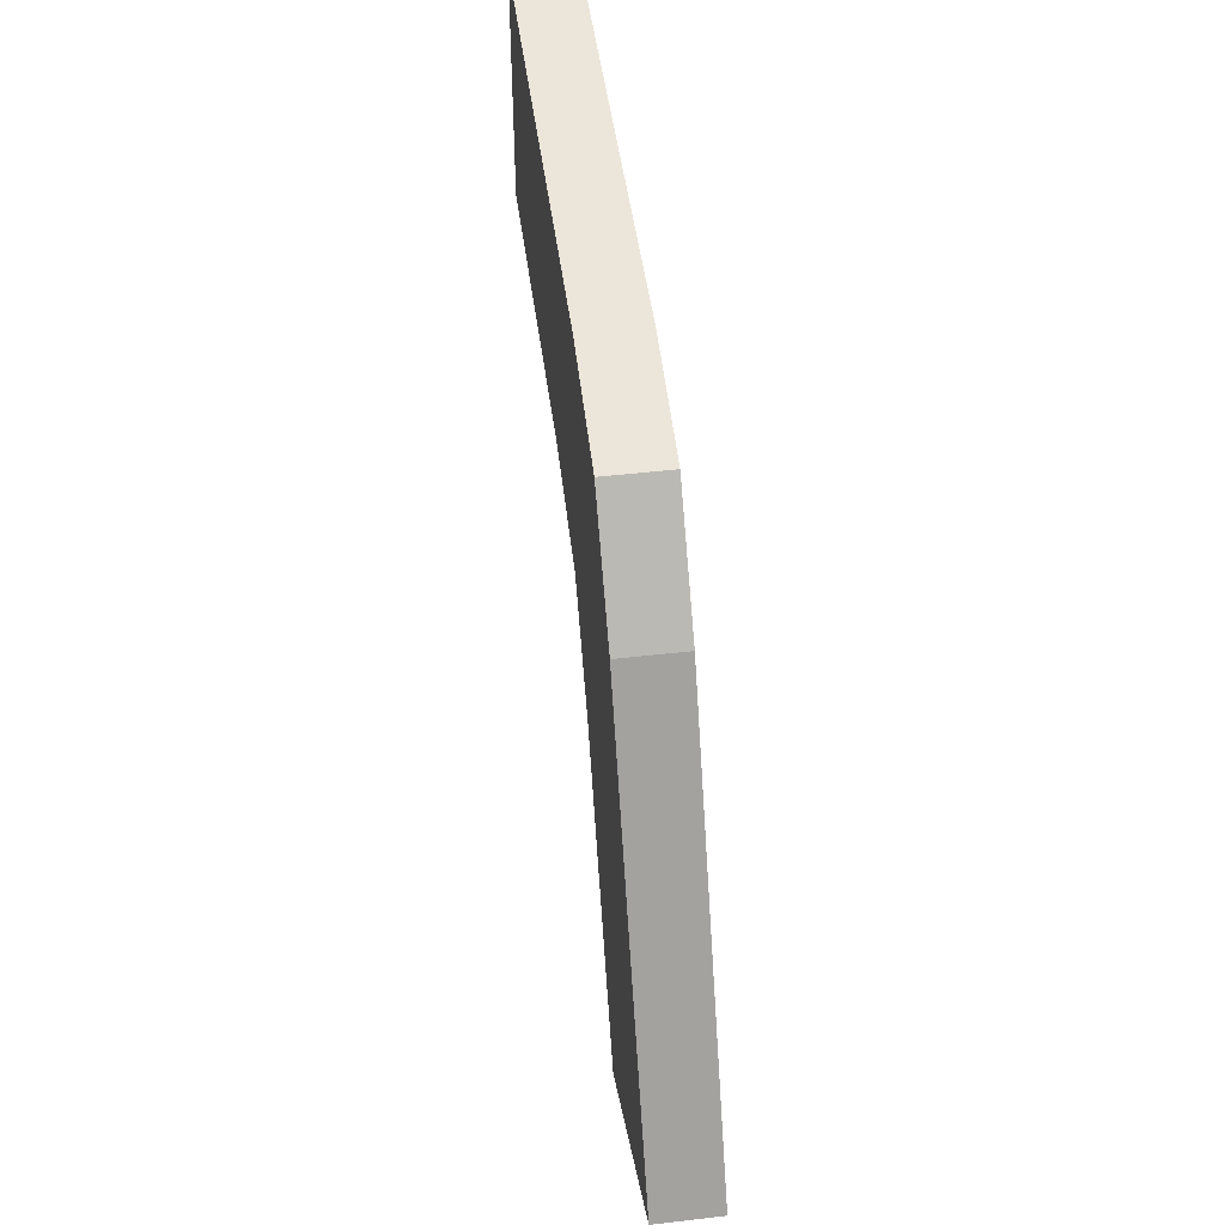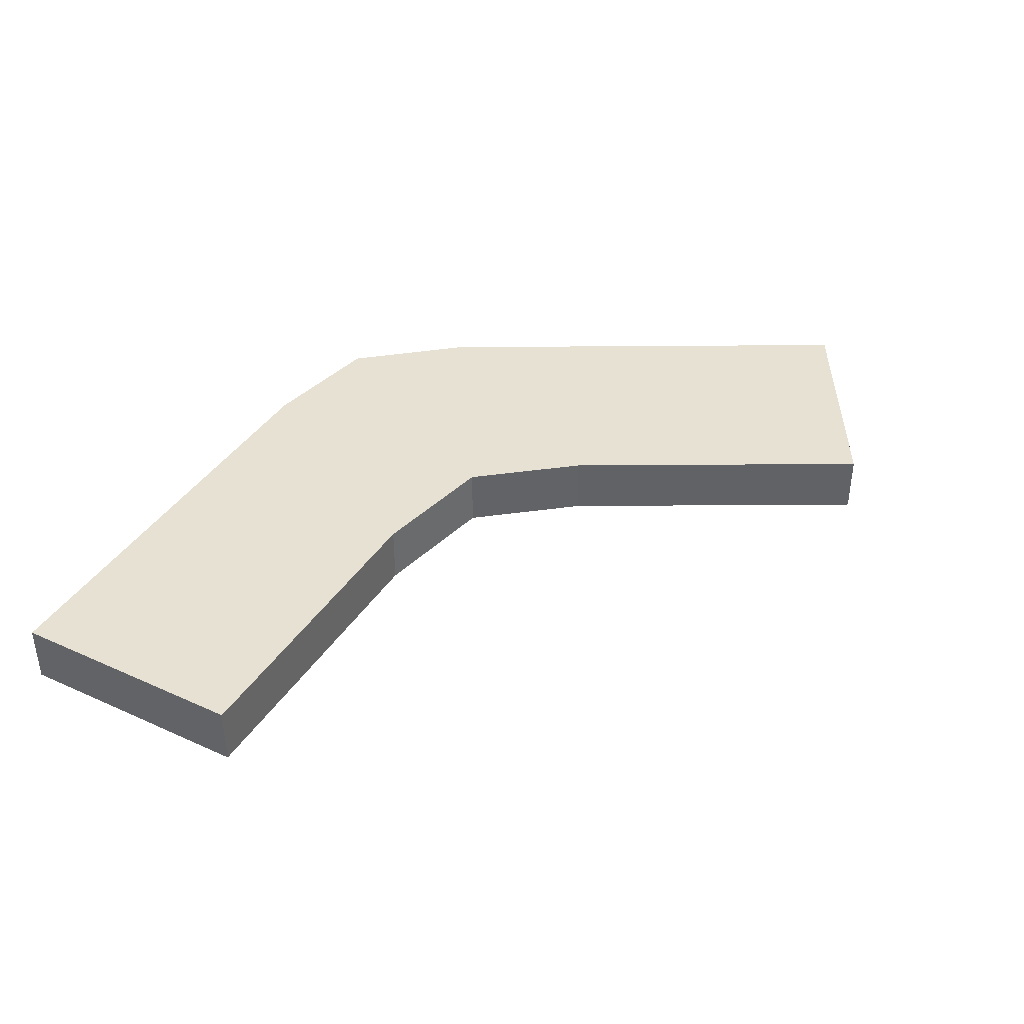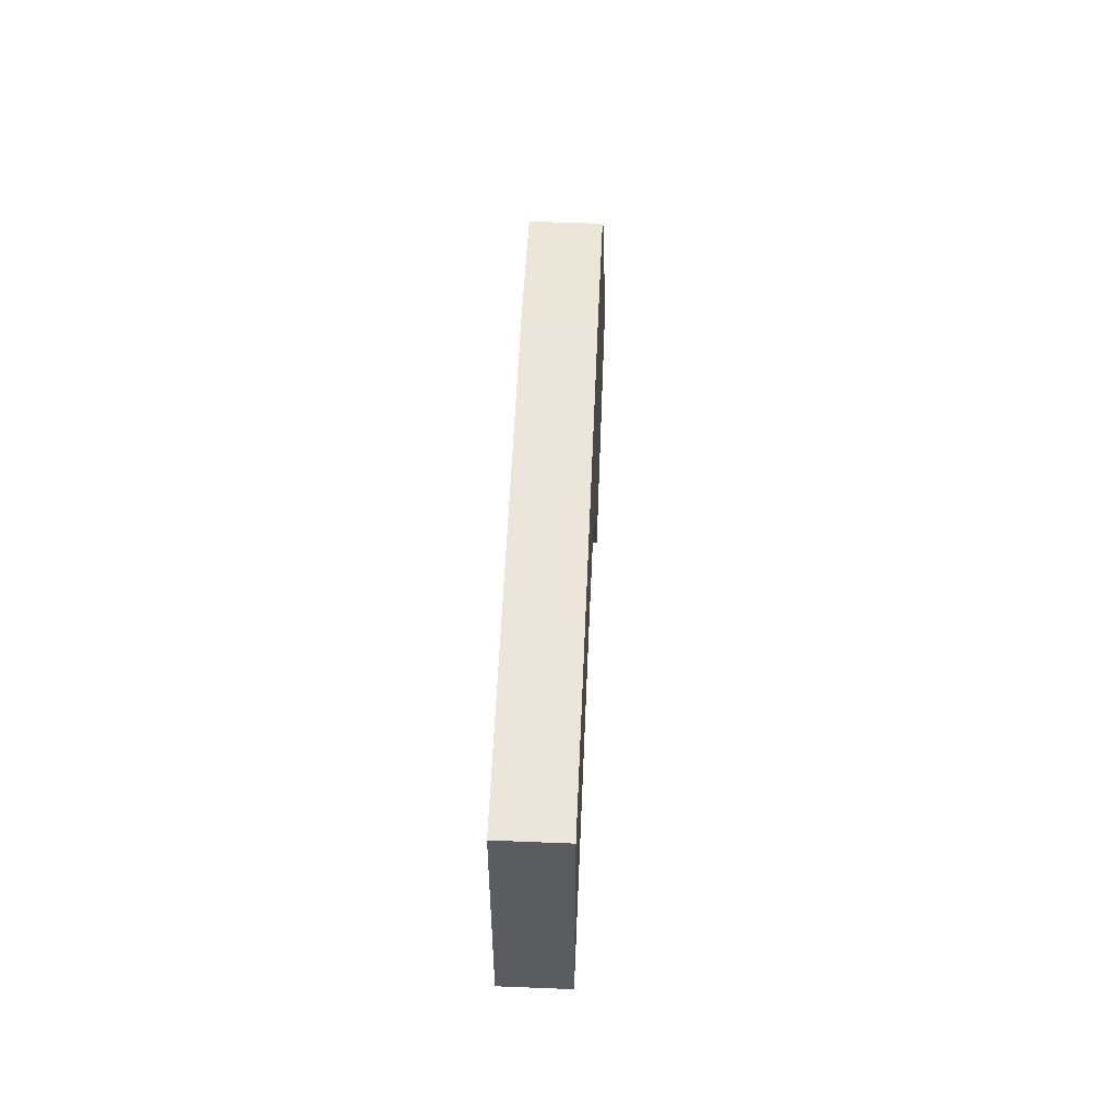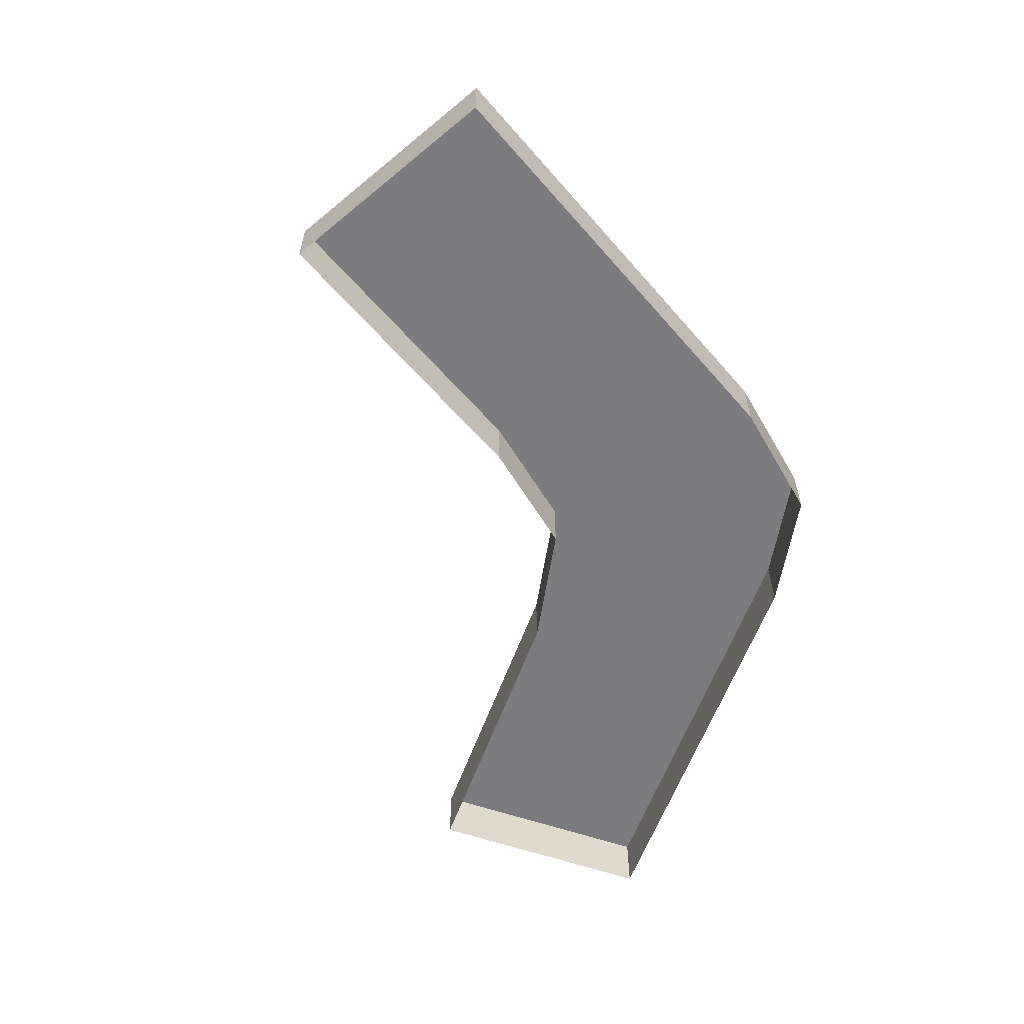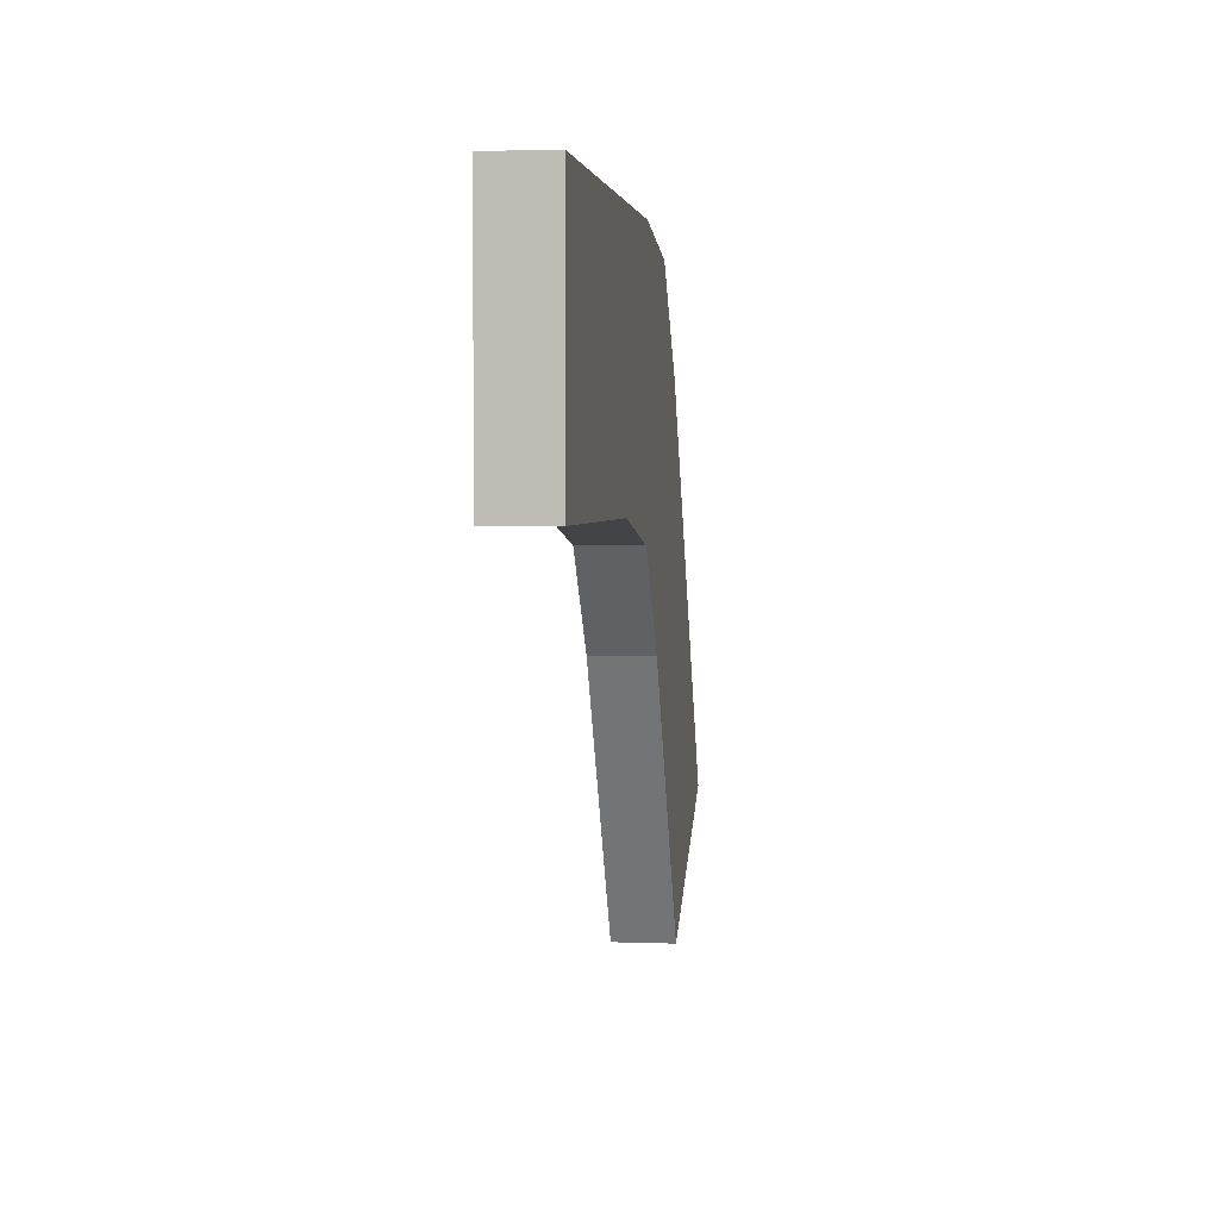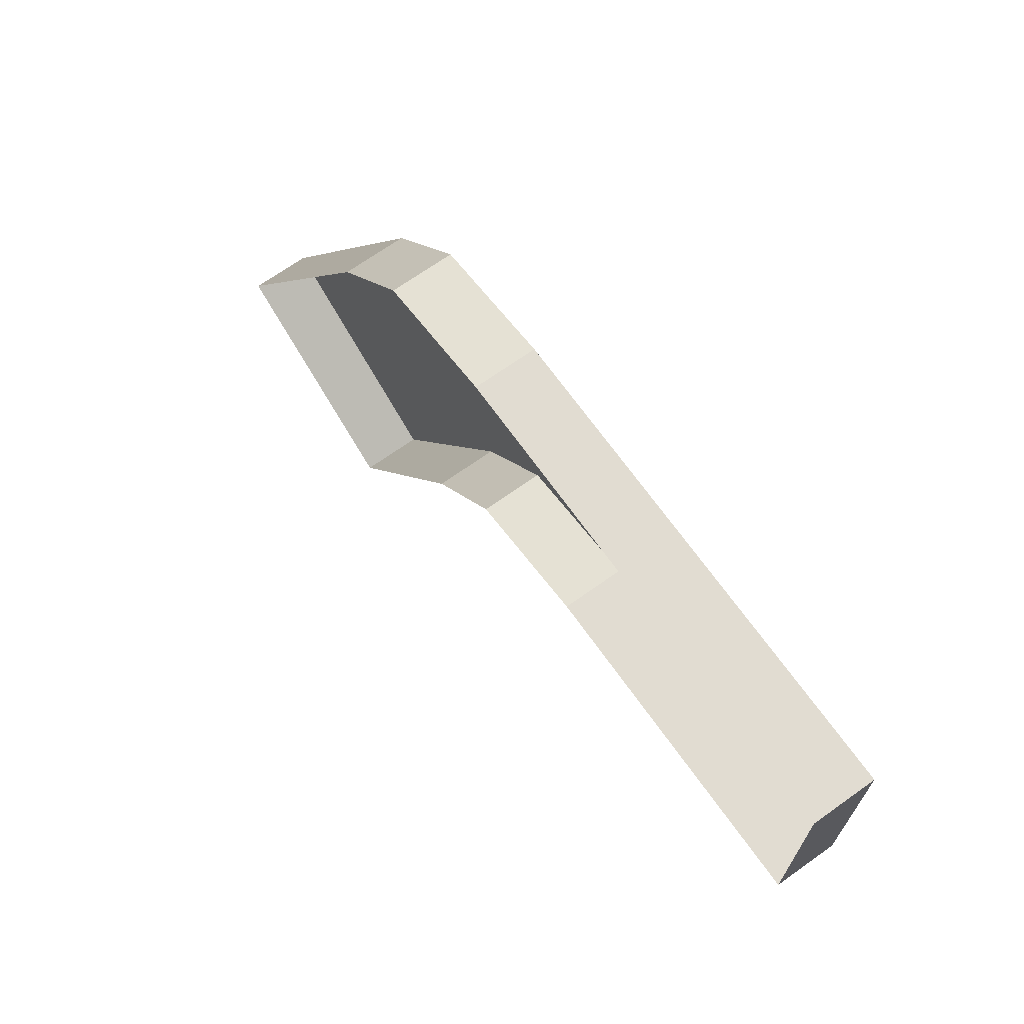
<metadata>
{"format":"obj","ext":"obj","renderer":"f3d","projection":"perspective","resolution":1024,"background":"white","views":[{"elev":48.3,"azim":-97.4,"up":"+Z"},{"elev":39.5,"azim":119.4,"up":"+Y"},{"elev":56.0,"azim":92.4,"up":"+Z"},{"elev":-58.9,"azim":-109.6,"up":"+Y"},{"elev":2.9,"azim":97.5,"up":"+Z"},{"elev":69.1,"azim":54.5,"up":"+Z"}]}
</metadata>
<code>
o decorator_road8.001_Cube
v -0.6082 -0.05 -0.6534
v -0.6082 0.05 -0.6534
v -0.2618 -0.05 -0.8534
v -0.2618 0.05 -0.8534
v 0.87 -0.05 -0.2
v 0.87 0.05 -0.2
v 0.87 -0.05 0.2
v 0.87 0.05 0.2
v 0.3451 -0.05 -0.1992
v 0.3451 0.05 -0.1992
v -0.09177 0.05 0.163
v -0.09177 -0.05 0.163
v 0.1145 0.05 0.2
v -0.2305 -0.05 0.000845
v 0.1145 -0.05 0.2
v -0.2305 0.05 0.000845
v 0 -0.05 -0.3985
v -0 0.05 -0.3985
v 0.1304 0.05 -0.2399
v 0.1304 -0.05 -0.2399
f 2 3 1
f 20 10 9
f 6 7 5
f 8 15 7
f 14 11 16
f 12 13 11
f 16 1 14
f 2 4 3
f 10 5 9
f 3 18 17
f 20 19 10
f 17 19 20
f 13 19 11
f 6 8 7
f 8 13 15
f 14 12 11
f 12 15 13
f 16 2 1
f 10 6 5
f 3 4 18
f 17 18 19
f 16 11 19
f 13 8 10
f 8 6 10
f 2 16 18
f 18 4 2
f 13 10 19
f 19 18 16

</code>
